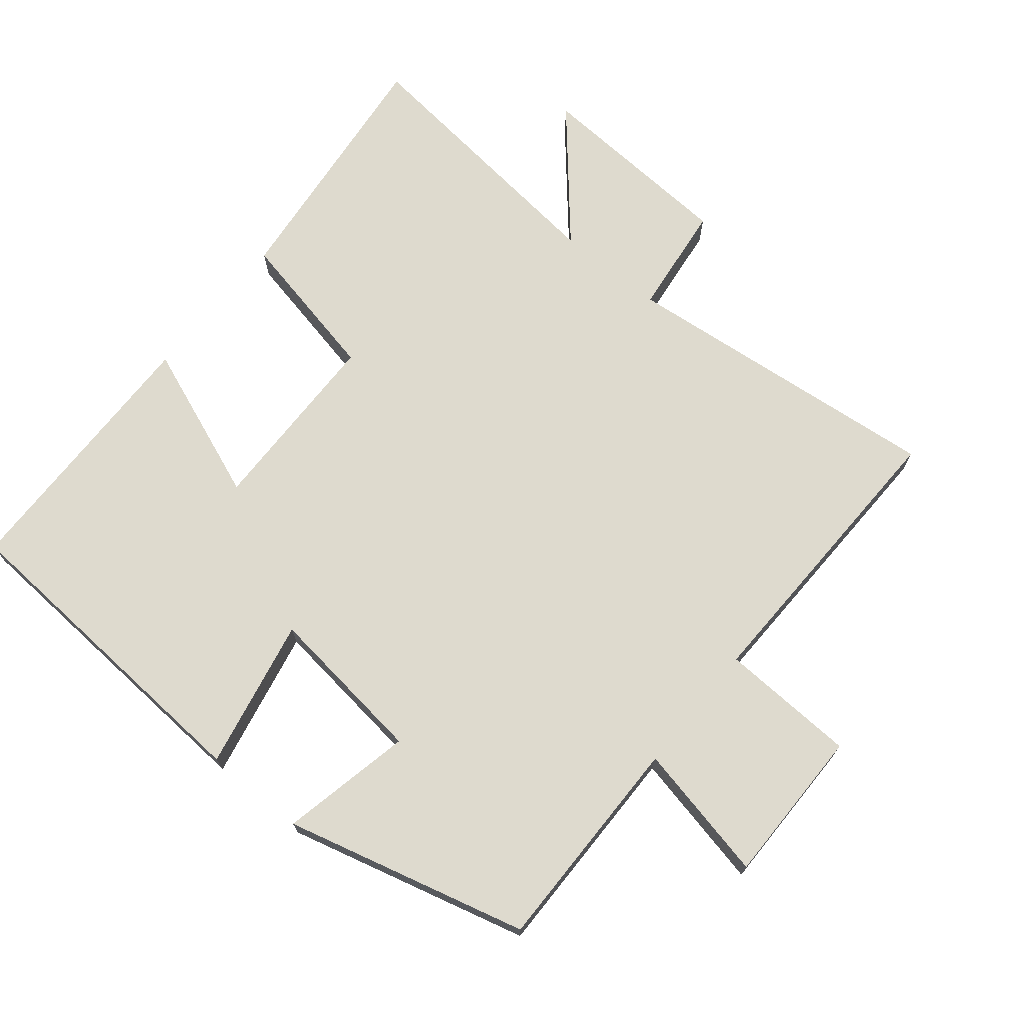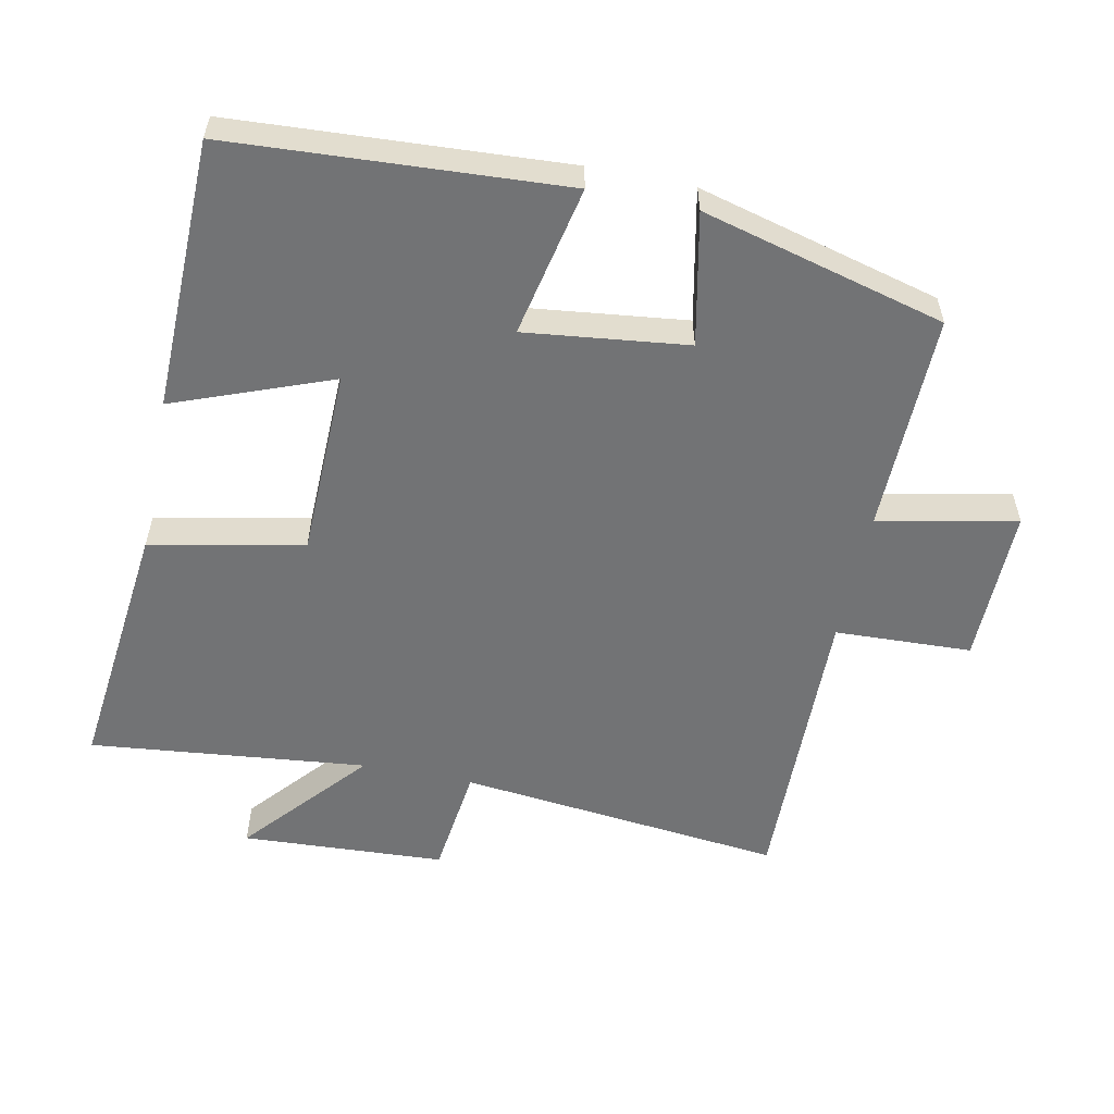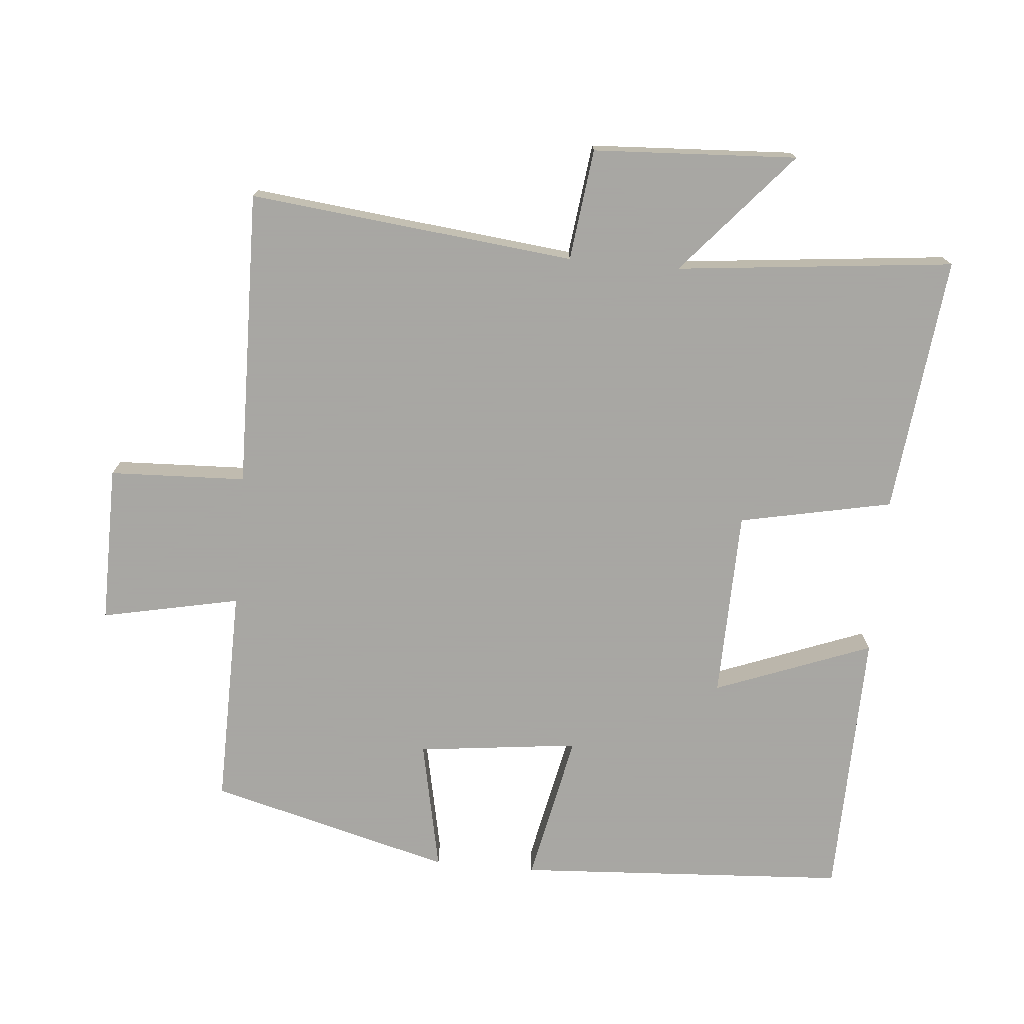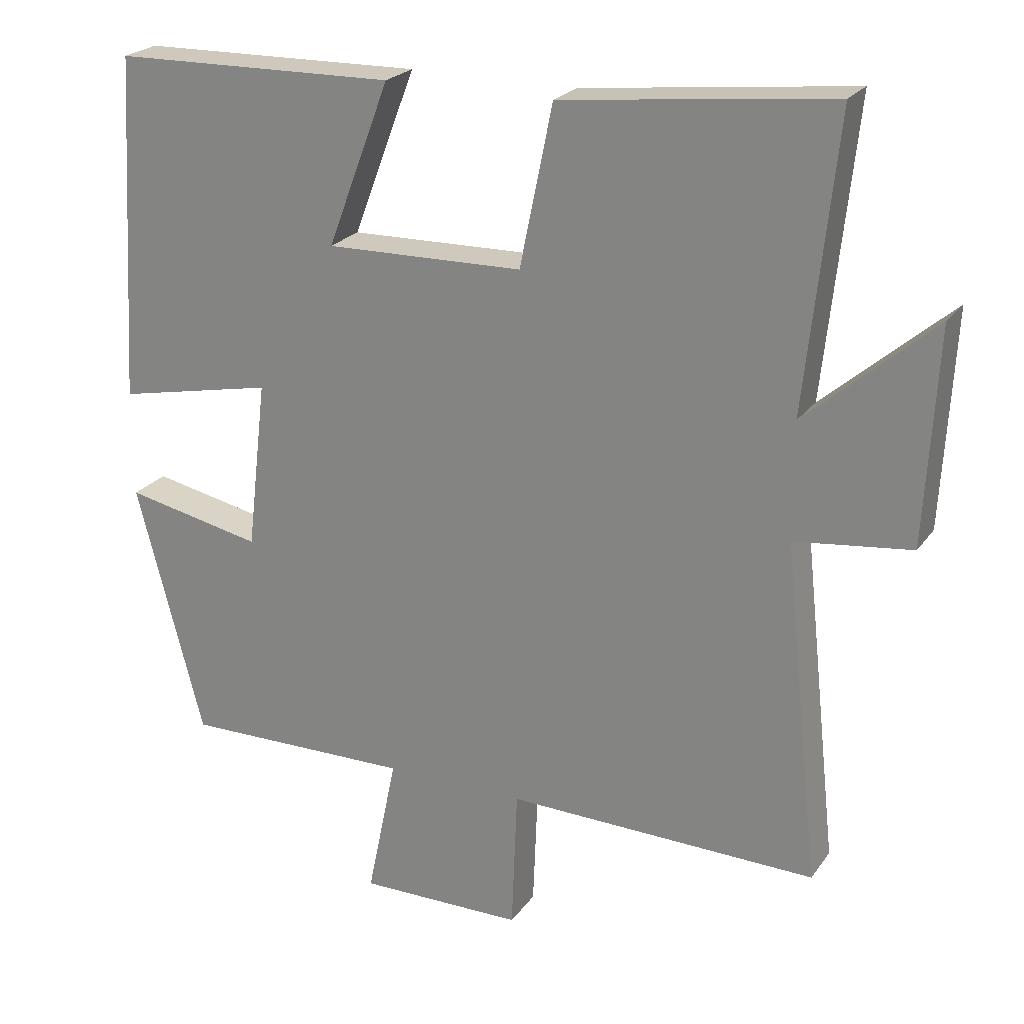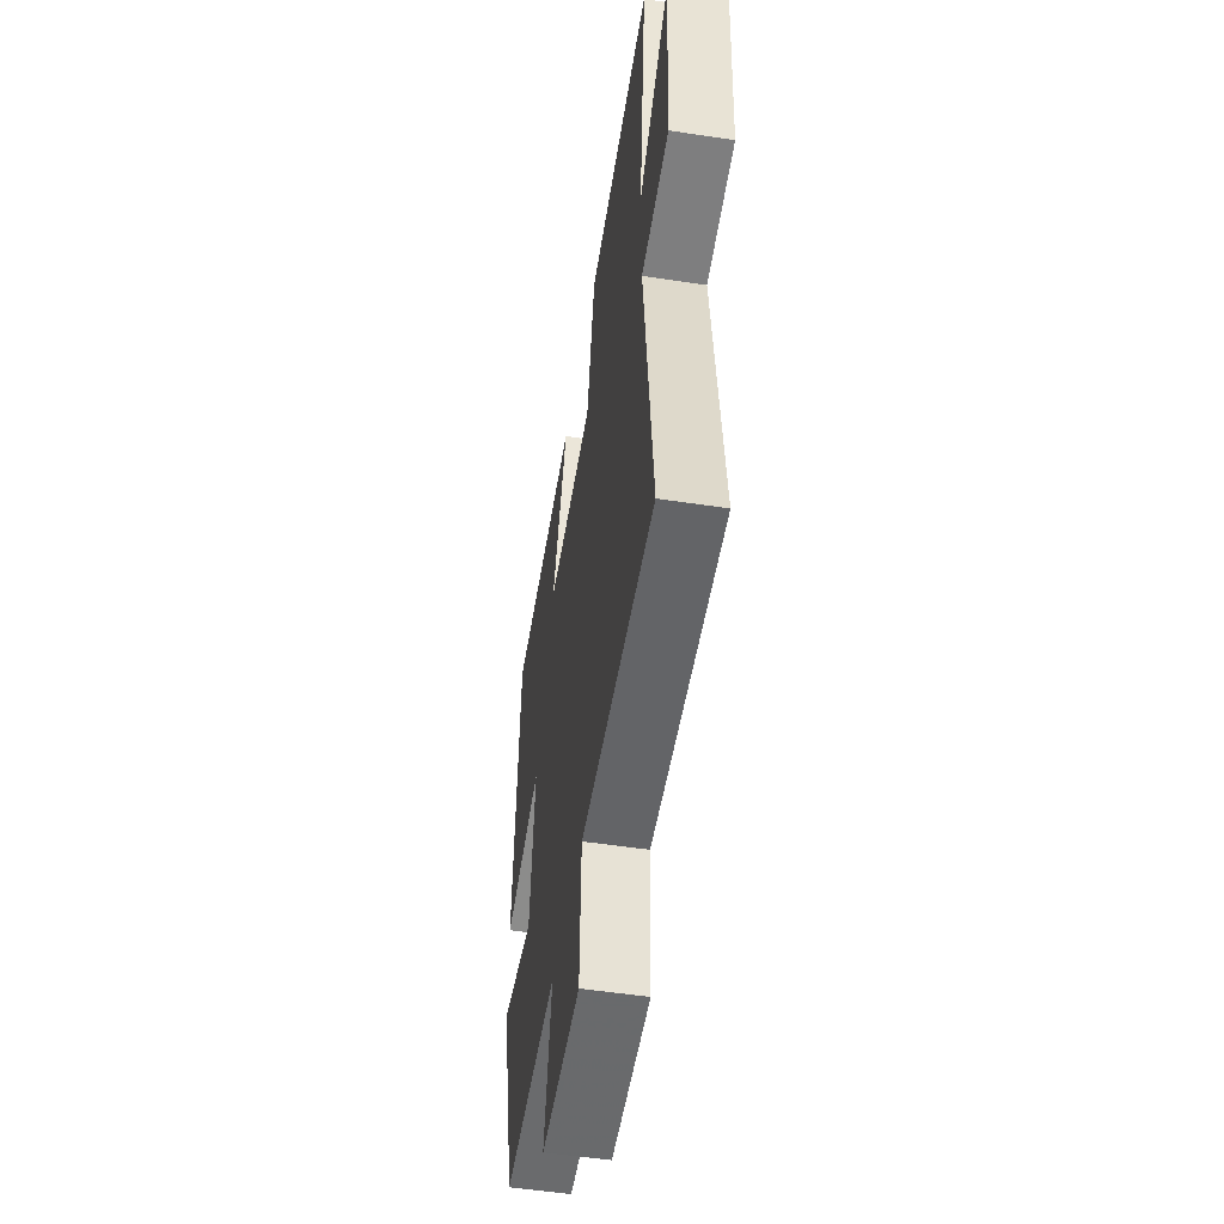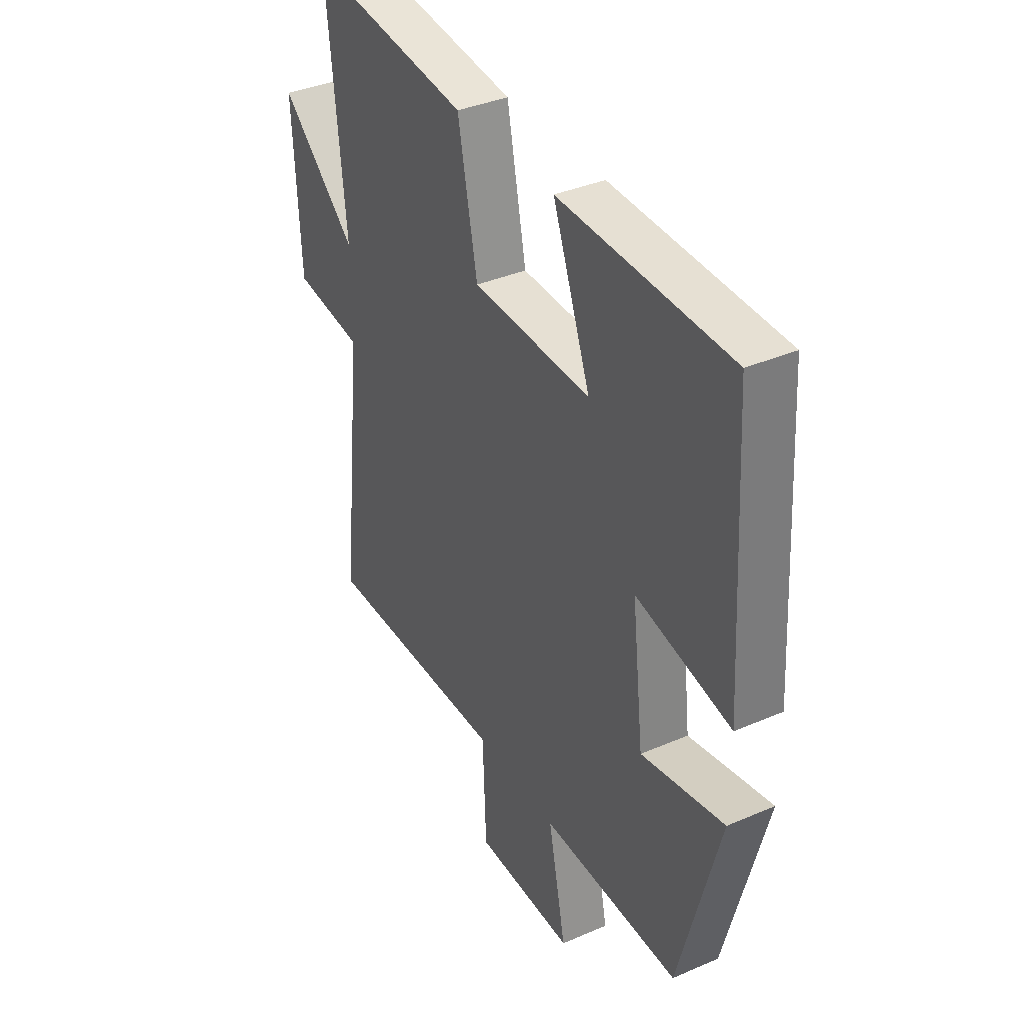
<metadata>
{"format":"obj","ext":"obj","renderer":"f3d","projection":"perspective","resolution":1024,"background":"white","views":[{"elev":71.2,"azim":129.5,"up":"+Y"},{"elev":-55.8,"azim":78.4,"up":"+Y"},{"elev":-74.4,"azim":-95.1,"up":"+Y"},{"elev":23.1,"azim":-153.7,"up":"+Z"},{"elev":-52.4,"azim":-99.3,"up":"+Z"},{"elev":37.1,"azim":60.9,"up":"+Z"}]}
</metadata>
<code>
v -0.543 0.07 0.542
v -0.164 0.07 0.5
v -0.118 0.07 0.275
v 0.16 0.07 0.269
v 0.072 0.07 0.5
v 0.471 0.07 0.492
v 0.5 0.07 0.004
v 0.278 0.07 0.05
v 0.306 0.07 -0.188
v 0.5 0.07 -0.148
v 0.406 0.07 -0.505
v 0.083 0.07 -0.5
v 0.125 0.07 -0.703
v -0.107 0.07 -0.701
v -0.115 0.07 -0.5
v -0.552 0.07 -0.509
v -0.5 0.07 -0.03
v -0.664 0.07 -0.01
v -0.68 0.07 0.29
v -0.5 0.07 0.134
v -0.543 0 0.542
v -0.164 0 0.5
v -0.118 0 0.275
v 0.16 0 0.269
v 0.072 0 0.5
v 0.471 0 0.492
v 0.5 0 0.004
v 0.278 0 0.05
v 0.306 0 -0.188
v 0.5 0 -0.148
v 0.406 0 -0.505
v 0.083 0 -0.5
v 0.125 0 -0.703
v -0.107 0 -0.701
v -0.115 0 -0.5
v -0.552 0 -0.509
v -0.5 0 -0.03
v -0.664 0 -0.01
v -0.68 0 0.29
v -0.5 0 0.134
f 17 18 19 20
f 15 16 17
f 15 17 20
f 12 13 14 15
f 12 15 20 1
f 9 10 11 12
f 8 9 12
f 6 7 8
f 5 6 8
f 4 5 8
f 3 4 8 12
f 1 2 3
f 1 3 12
f 40 39 38 37
f 37 36 35
f 40 37 35
f 35 34 33 32
f 21 40 35 32
f 32 31 30 29
f 32 29 28
f 28 27 26
f 28 26 25
f 28 25 24
f 32 28 24 23
f 23 22 21
f 32 23 21
f 1 21 22 2
f 2 22 23 3
f 3 23 24 4
f 4 24 25 5
f 5 25 26 6
f 6 26 27 7
f 7 27 28 8
f 8 28 29 9
f 9 29 30 10
f 10 30 31 11
f 11 31 32 12
f 12 32 33 13
f 13 33 34 14
f 14 34 35 15
f 15 35 36 16
f 16 36 37 17
f 17 37 38 18
f 18 38 39 19
f 19 39 40 20
f 20 40 21 1

</code>
